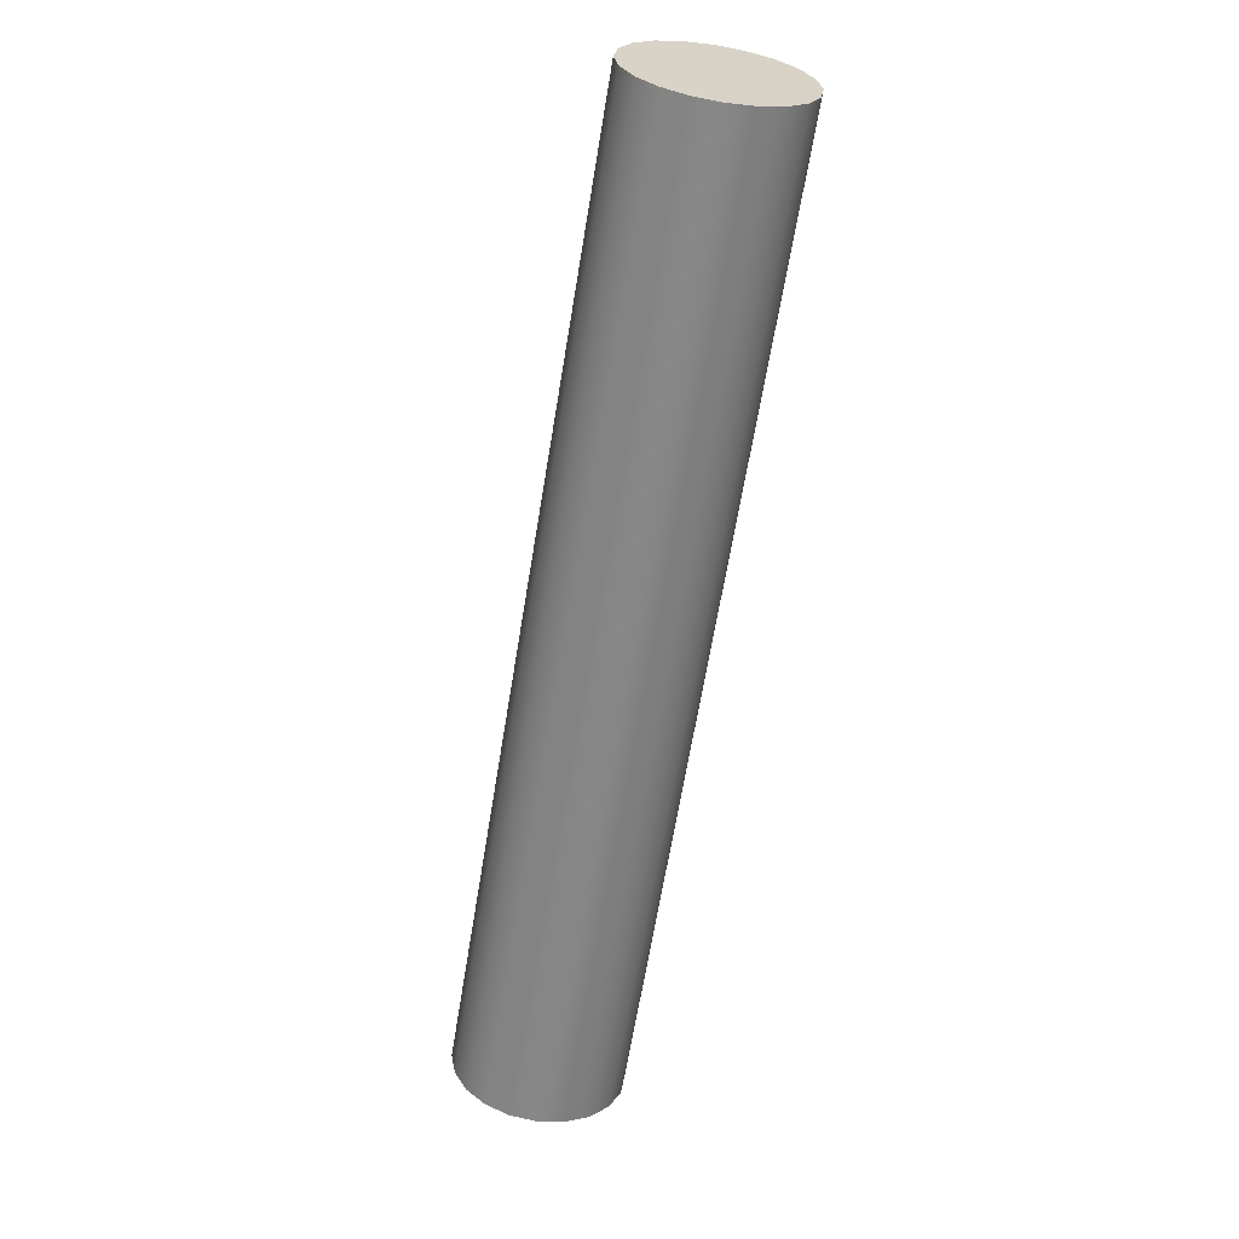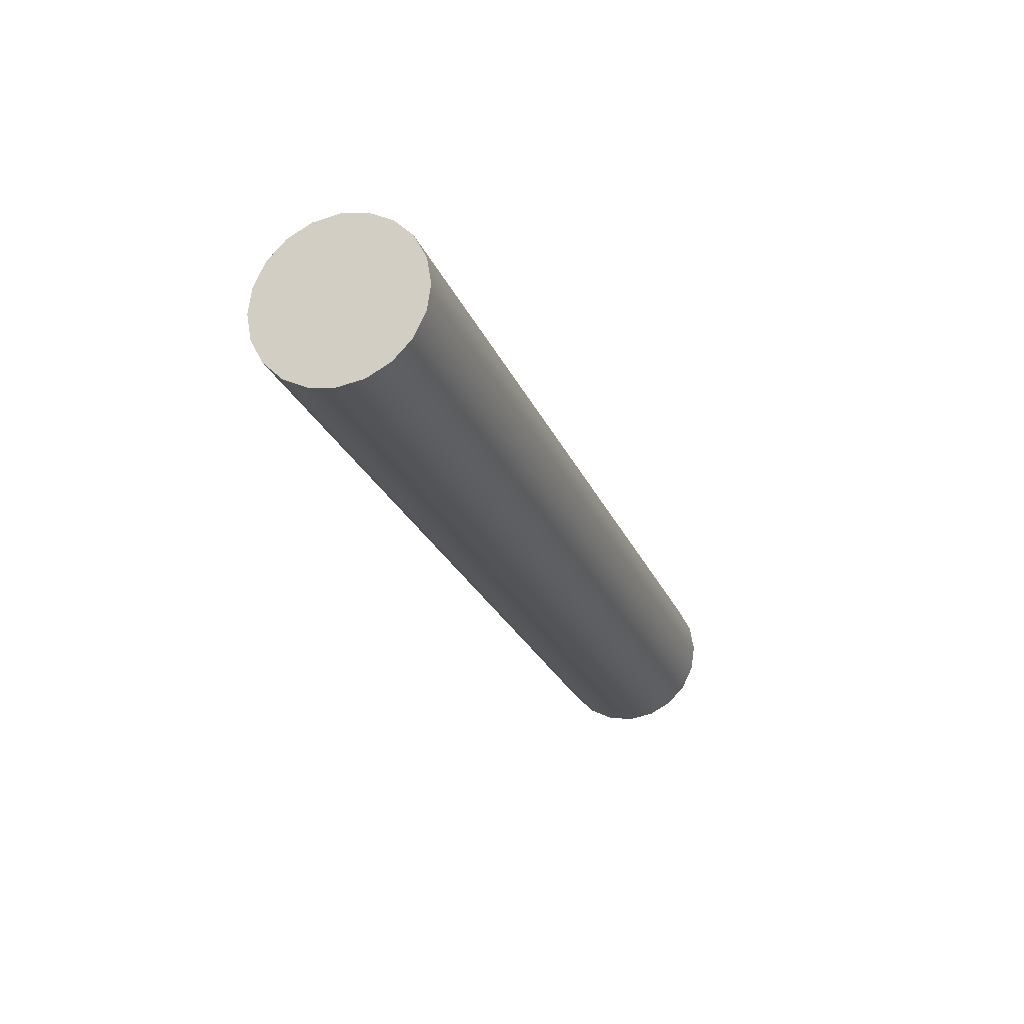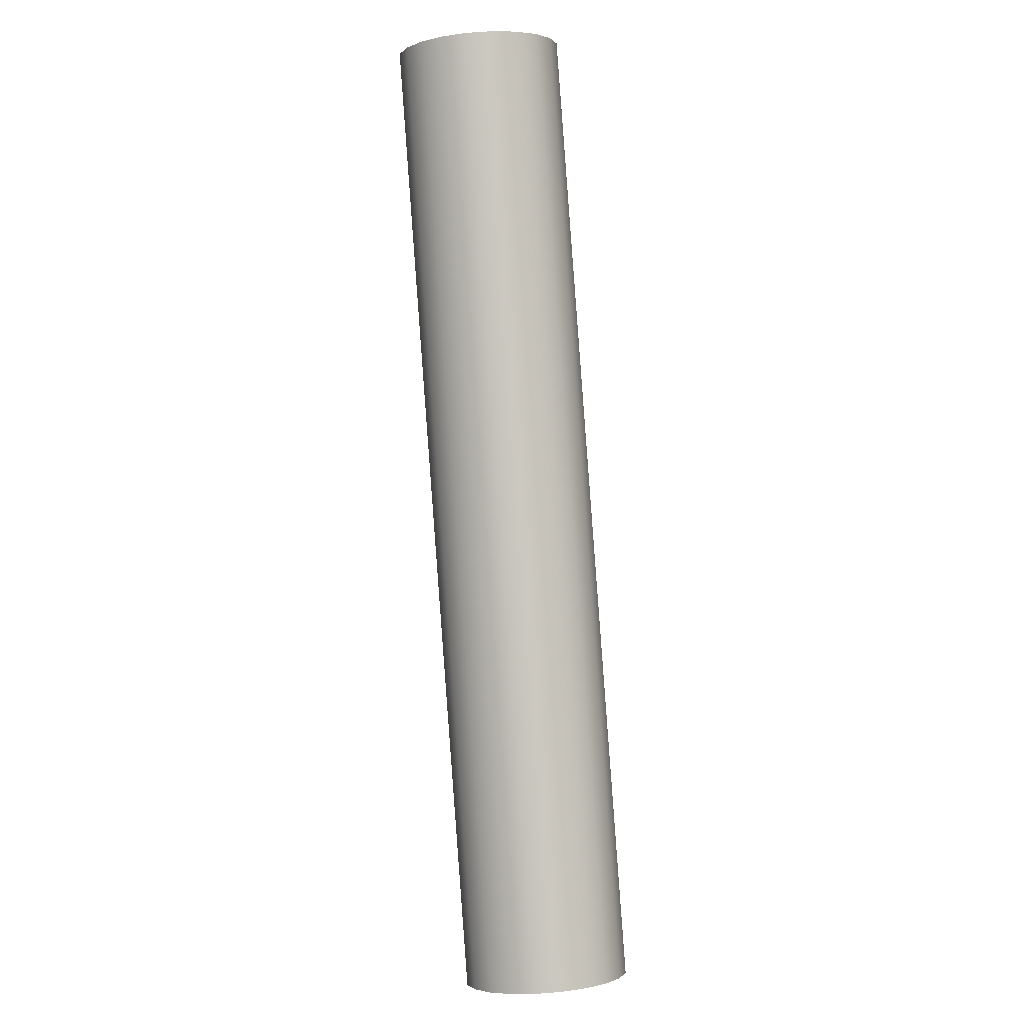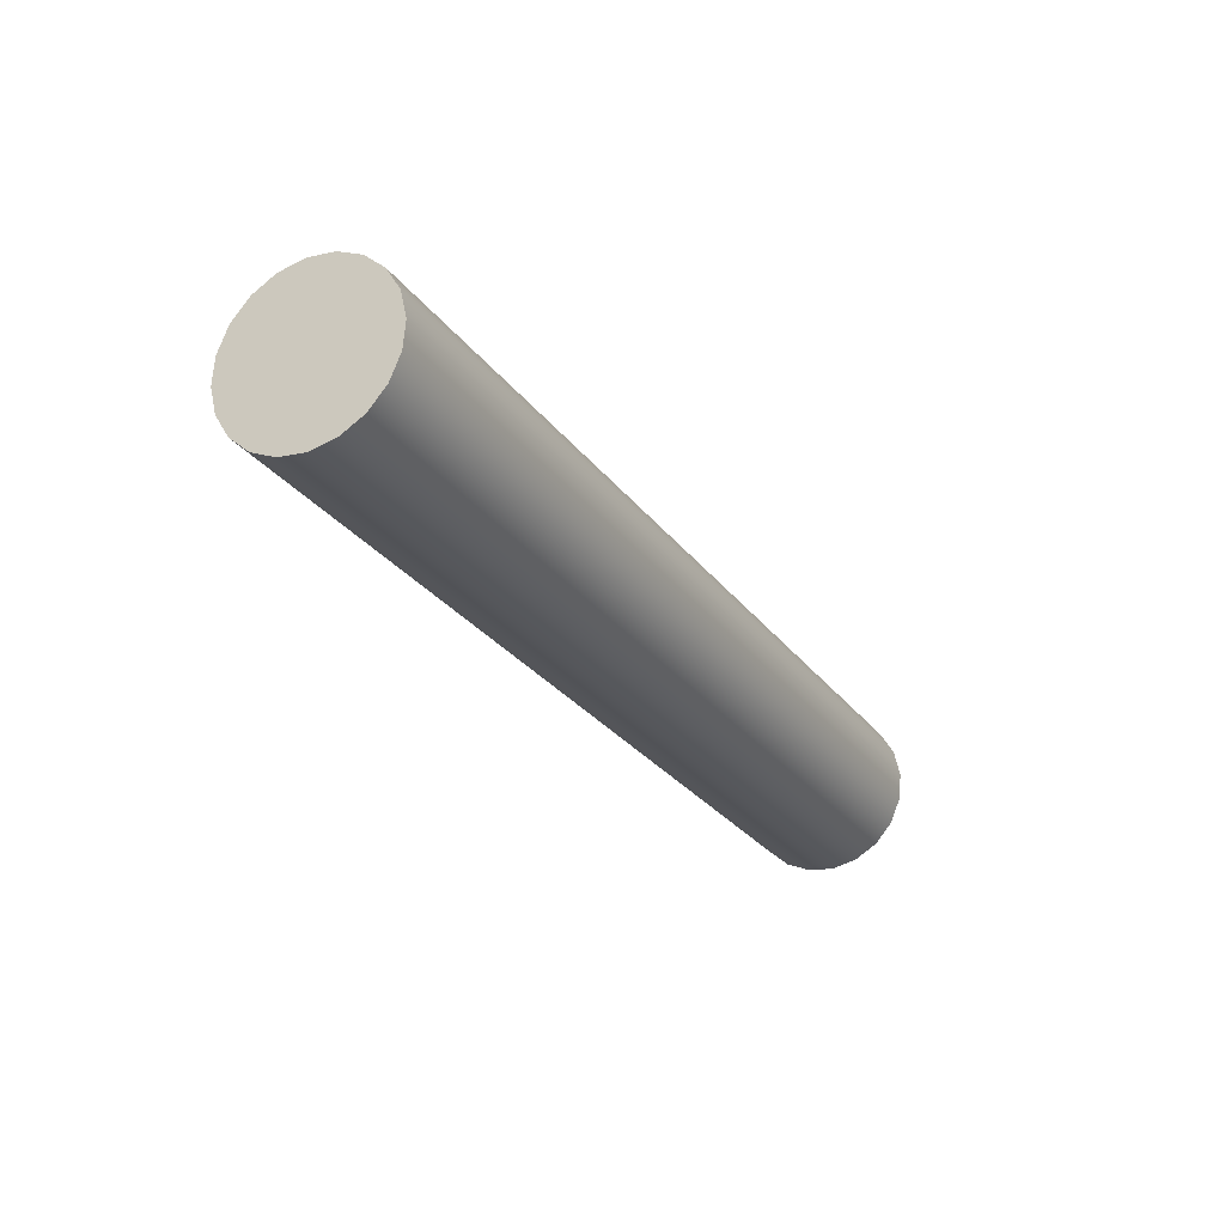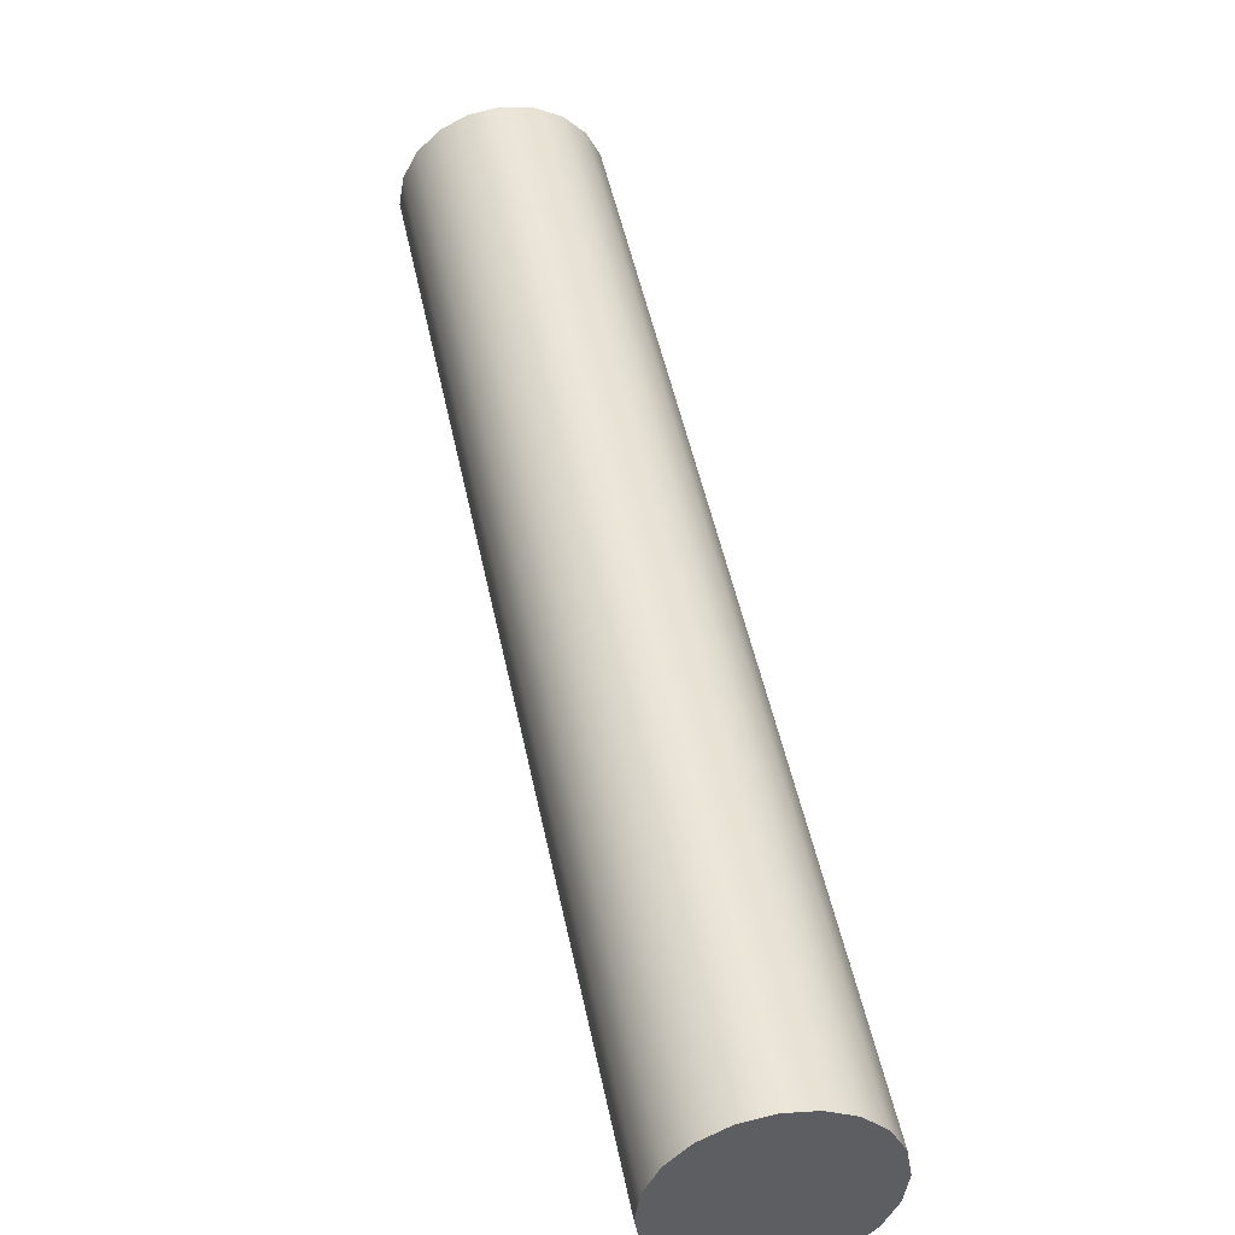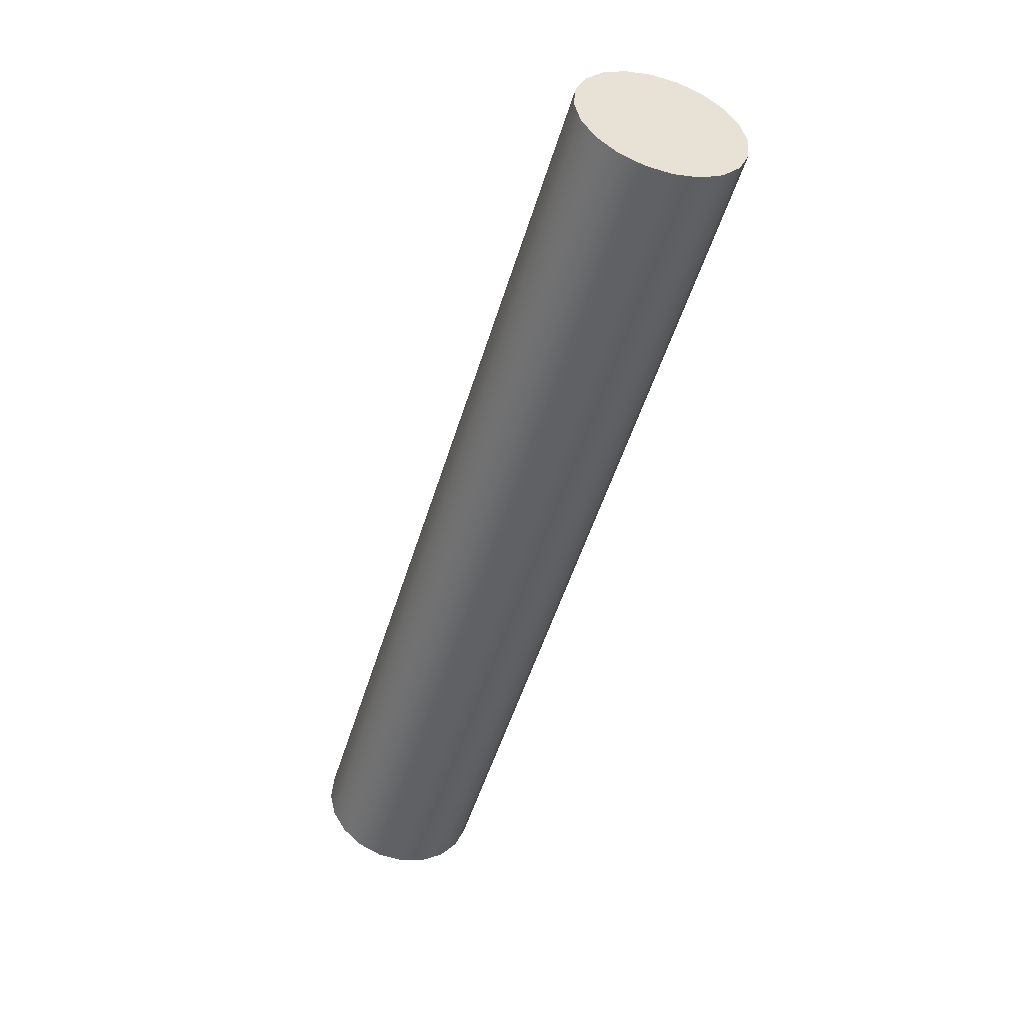
<metadata>
{"format":"obj","ext":"obj","renderer":"f3d","projection":"perspective","resolution":1024,"background":"white","views":[{"elev":54.7,"azim":109.4,"up":"+Y"},{"elev":44.2,"azim":-51.0,"up":"+Y"},{"elev":-29.5,"azim":-81.2,"up":"+Y"},{"elev":54.2,"azim":-19.4,"up":"+Y"},{"elev":45.4,"azim":17.8,"up":"+Z"},{"elev":65.4,"azim":125.4,"up":"+Y"}]}
</metadata>
<code>
g default
v 3.355 -3.236 -0.1259
v 3.304 -3.264 -0.2394
v 3.225 -3.307 -0.3296
v 3.126 -3.362 -0.3874
v 3.015 -3.422 -0.4074
v 2.905 -3.483 -0.3874
v 2.805 -3.537 -0.3296
v 2.726 -3.58 -0.2394
v 2.675 -3.608 -0.1259
v 2.658 -3.617 0
v 2.675 -3.608 0.1259
v 2.726 -3.58 0.2394
v 2.805 -3.537 0.3296
v 2.905 -3.483 0.3874
v 3.015 -3.422 0.4074
v 3.126 -3.362 0.3874
v 3.225 -3.307 0.3296
v 3.304 -3.264 0.2394
v 3.355 -3.236 0.1259
v 3.373 -3.227 0
v 1.078 0.9334 -0.1259
v 1.027 0.9057 -0.2394
v 0.9479 0.8625 -0.3296
v 0.8482 0.808 -0.3874
v 0.7377 0.7477 -0.4074
v 0.6272 0.6874 -0.3874
v 0.5276 0.6329 -0.3296
v 0.4485 0.5897 -0.2394
v 0.3977 0.562 -0.1259
v 0.3802 0.5525 0
v 0.3977 0.562 0.1259
v 0.4485 0.5897 0.2394
v 0.5276 0.6329 0.3296
v 0.6272 0.6874 0.3874
v 0.7377 0.7477 0.4074
v 0.8482 0.808 0.3874
v 0.9479 0.8625 0.3296
v 1.027 0.9057 0.2394
v 1.078 0.9334 0.1259
v 1.095 0.943 0
v 3.015 -3.422 0
v 0.7377 0.7477 0
g Woman4LeftArm:Woman2LeftArmGURL2
f 1 2 22 21
f 2 3 23 22
f 3 4 24 23
f 4 5 25 24
f 5 6 26 25
f 6 7 27 26
f 7 8 28 27
f 8 9 29 28
f 9 10 30 29
f 10 11 31 30
f 11 12 32 31
f 12 13 33 32
f 13 14 34 33
f 14 15 35 34
f 15 16 36 35
f 16 17 37 36
f 17 18 38 37
f 18 19 39 38
f 19 20 40 39
f 20 1 21 40
f 2 1 41
f 3 2 41
f 4 3 41
f 5 4 41
f 6 5 41
f 7 6 41
f 8 7 41
f 9 8 41
f 10 9 41
f 11 10 41
f 12 11 41
f 13 12 41
f 14 13 41
f 15 14 41
f 16 15 41
f 17 16 41
f 18 17 41
f 19 18 41
f 20 19 41
f 1 20 41
f 21 22 42
f 22 23 42
f 23 24 42
f 24 25 42
f 25 26 42
f 26 27 42
f 27 28 42
f 28 29 42
f 29 30 42
f 30 31 42
f 31 32 42
f 32 33 42
f 33 34 42
f 34 35 42
f 35 36 42
f 36 37 42
f 37 38 42
f 38 39 42
f 39 40 42
f 40 21 42

</code>
